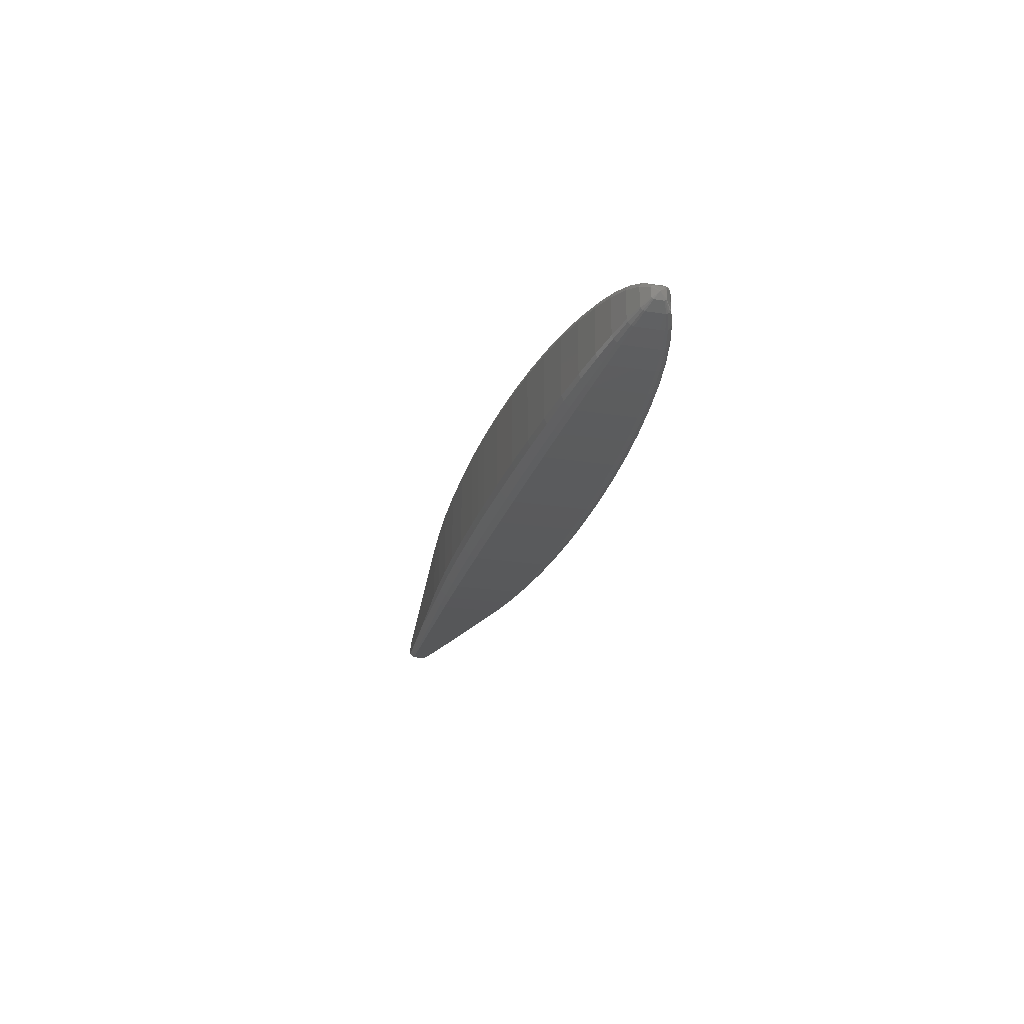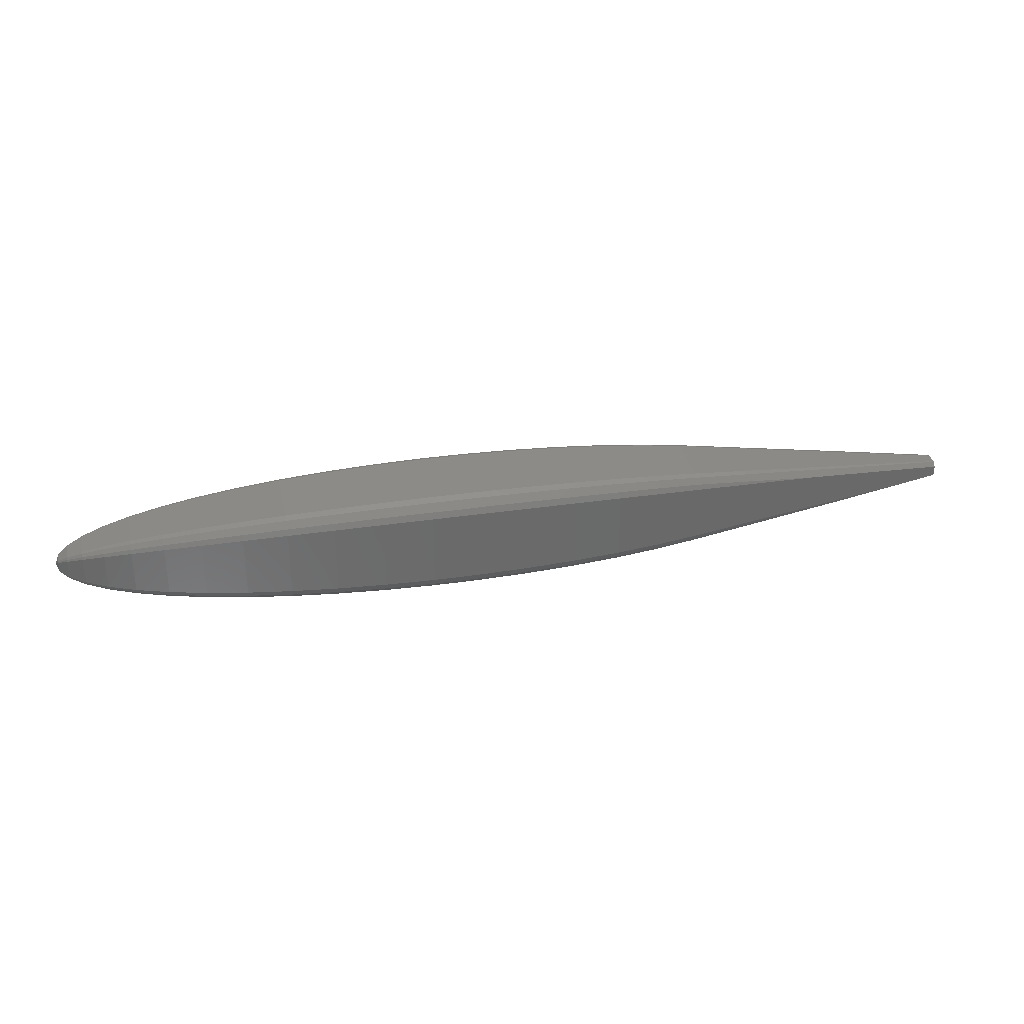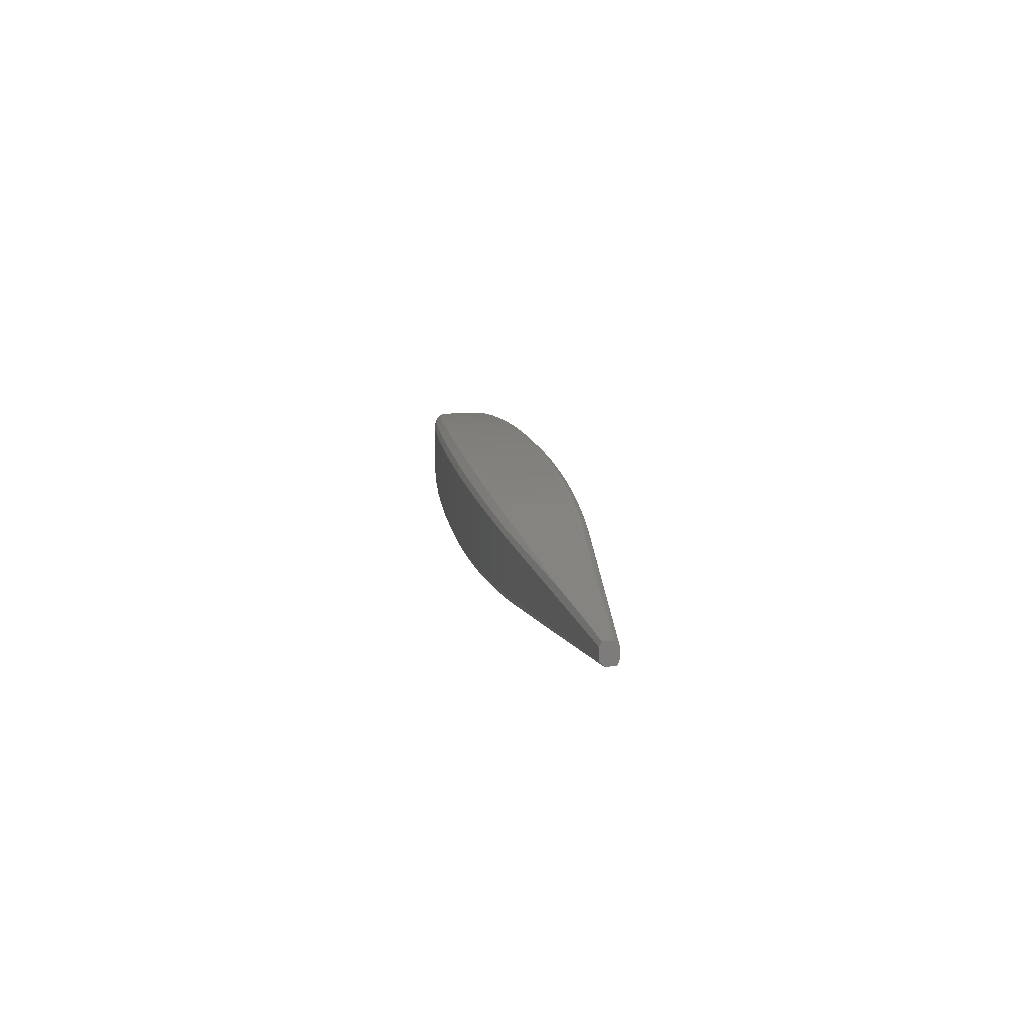
<metadata>
{"format":"stl","ext":"stl","renderer":"f3d","projection":"perspective","resolution":1024,"background":"white","views":[{"elev":-23.4,"azim":-104.9,"up":"+Y"},{"elev":33.0,"azim":-11.7,"up":"+Y"},{"elev":14.1,"azim":80.5,"up":"+Z"}]}
</metadata>
<code>
# stl→obj: 339 verts, 674 faces
v -159 3.73 2.594
v -161.6 1.88 -1.307
v -161.6 1.88 1.307
v -159 3.73 -2.594
v -162.5 0 0
v -161.6 -1.88 1.307
v -161.6 -1.88 -1.307
v -71.08 14.73 10.25
v -84.76 14.27 -9.921
v -84.76 14.27 9.921
v -71.08 14.73 -10.25
v -57.06 -14.97 -10.41
v -42.94 -14.97 10.41
v -57.06 -14.97 10.41
v -42.94 -14.97 -10.41
v -121.7 11.56 8.037
v -132 10.27 -7.141
v -132 10.27 7.141
v -121.7 11.56 -8.037
v 21.71 -11.56 8.037
v 100 -2.353 -1.636
v 100 -2.353 1.636
v 21.71 -11.56 -8.037
v 10.28 12.66 -8.807
v -2.1 13.57 9.438
v 10.28 12.66 8.807
v -2.1 13.57 -9.438
v -42.94 14.97 -10.41
v -57.06 14.97 10.41
v -42.94 14.97 10.41
v -57.06 14.97 -10.41
v -2.1 -13.57 9.438
v 10.28 -12.66 -8.807
v 10.28 -12.66 8.807
v -2.1 -13.57 -9.438
v 21.71 11.56 -8.037
v 21.71 11.56 8.037
v 100 2.353 -1.636
v 100 2.353 1.636
v -15.24 14.27 9.921
v -15.24 14.27 -9.921
v -28.92 14.73 10.25
v -28.92 14.73 -10.25
v -97.9 13.57 -9.438
v -97.9 13.57 9.438
v -110.3 12.66 -8.807
v -110.3 12.66 8.807
v -141 8.817 6.131
v -148.6 7.226 -5.025
v -148.6 7.226 5.025
v -141 8.817 -6.131
v -154.6 5.522 3.84
v -154.6 5.522 -3.84
v -84.76 -14.27 -9.921
v -71.08 -14.73 10.25
v -84.76 -14.27 9.921
v -71.08 -14.73 -10.25
v -141 -8.817 -6.131
v -132 -10.27 7.141
v -141 -8.817 6.131
v -132 -10.27 -7.141
v -121.7 -11.56 -8.037
v -110.3 -12.66 8.807
v -121.7 -11.56 8.037
v -110.3 -12.66 -8.807
v -28.92 -14.73 -10.25
v -28.92 -14.73 10.25
v -15.24 -14.27 9.921
v -15.24 -14.27 -9.921
v -154.6 -5.522 -3.84
v -148.6 -7.226 5.025
v -154.6 -5.522 3.84
v -148.6 -7.226 -5.025
v -97.9 -13.57 -9.438
v -97.9 -13.57 9.438
v -159 -3.73 2.594
v -159 -3.73 -2.594
v -161.6 1.307 1.88
v -161.6 -1.307 1.88
v 100 -1.159 -3
v 90.1 2.839 -4.082
v 100 1.788 -3
v 58.84 -5.215 -7.499
v 67.94 4.523 -6.505
v 58.27 -5.258 -7.561
v 51.86 -5.746 -8.262
v -46.01 -10.42 -14.98
v -47.94 10.43 -14.99
v -45 -10.42 -14.98
v -50 -10.43 -15
v -50 10.43 -15
v 100 1.159 3
v 100 2.232 1.927
v 100 -1.788 3
v 100 -2.232 -1.927
v -97.9 9.438 13.57
v -84.76 -9.921 14.27
v -84.76 9.921 14.27
v -97.9 -9.438 13.57
v -148.6 -5.025 -7.226
v -141 6.131 -8.817
v -141 -6.131 -8.817
v -148.6 5.025 -7.226
v 10.28 8.807 12.66
v 21.71 -8.037 11.56
v 21.71 8.037 11.56
v 10.28 -8.807 12.66
v -28.92 10.25 14.73
v -15.24 -9.921 14.27
v -15.24 9.921 14.27
v -28.92 -10.25 14.73
v -159 -2.594 3.73
v -159 2.594 3.73
v -154.6 -3.84 5.522
v -154.6 3.84 5.522
v -2.1 -9.438 -13.57
v 10.28 8.807 -12.66
v 10.28 -8.807 -12.66
v -2.1 9.438 -13.57
v 90.1 -2.839 4.082
v 58.84 5.215 7.499
v -2.1 -9.438 13.57
v -2.1 9.438 13.57
v -42.94 10.41 14.97
v -42.94 -10.41 14.97
v -71.08 -10.25 14.73
v -71.08 10.25 14.73
v -148.6 5.025 7.226
v -141 -6.131 8.817
v -141 6.131 8.817
v -148.6 -5.025 7.226
v 21.71 8.037 -11.56
v 21.71 -8.037 -11.56
v -15.24 -9.921 -14.27
v -15.24 9.921 -14.27
v -57.06 10.41 14.97
v -50 -10.43 15
v -50 10.43 15
v -57.06 -10.41 14.97
v -121.7 8.037 11.56
v -110.3 -8.807 12.66
v -110.3 8.807 12.66
v -121.7 -8.037 11.56
v -132 7.141 10.27
v -132 -7.141 10.27
v 63.25 4.879 -7.017
v -42.94 -10.41 -14.97
v -28.92 10.25 -14.73
v -28.92 -10.25 -14.73
v -42.94 10.41 -14.97
v -97.9 -9.438 -13.57
v -84.76 9.921 -14.27
v -84.76 -9.921 -14.27
v -97.9 9.438 -13.57
v -132 -7.141 -10.27
v -121.7 8.037 -11.56
v -121.7 -8.037 -11.56
v -132 7.141 -10.27
v -52.06 10.43 -14.99
v -53.99 -10.42 -14.98
v -55 -10.42 -14.98
v -53.07 10.42 -14.99
v -57.06 10.41 -14.97
v -57.06 -10.41 -14.97
v -71.08 10.25 -14.73
v -71.08 -10.25 -14.73
v -110.3 8.807 -12.66
v -110.3 -8.807 -12.66
v -161.6 -1.307 -1.88
v -161.6 1.307 -1.88
v -159 2.594 -3.73
v -159 -2.594 -3.73
v -154.6 3.84 -5.522
v -154.6 -3.84 -5.522
v -46.93 10.42 -14.99
v -161.6 1.784 1.54
v -159 3.055 3.539
v -159 3.539 3.055
v -161.6 1.54 1.784
v -161.6 -1.784 -1.54
v -161.6 -1.54 -1.784
v -71.08 13.98 12.07
v -84.76 11.68 13.54
v -71.08 12.07 13.98
v -84.76 13.54 11.68
v -54.23 -12.23 -14.23
v -57.06 -14.2 -12.26
v -57.06 -12.26 -14.2
v -50 -12.19 -14.27
v -42.94 -14.2 -12.26
v -45.77 -12.23 -14.23
v -42.94 -12.26 -14.2
v -121.7 10.97 9.465
v -132 8.409 9.743
v -121.7 9.465 10.97
v -132 9.743 8.409
v 58.24 -5.284 -7.556
v 21.71 -10.97 -9.465
v 21.71 -9.465 -10.97
v 10.28 10.37 12.02
v -2.1 12.88 11.11
v -2.1 11.11 12.88
v 10.28 12.02 10.37
v -42.94 14.2 12.26
v -50 12.19 14.27
v -42.94 12.26 14.2
v -57.06 14.2 12.26
v -57.06 12.26 14.2
v -2.1 -12.88 -11.11
v 10.28 -10.37 -12.02
v 10.28 -12.02 -10.37
v -2.1 -11.11 -12.88
v 21.71 9.465 10.97
v 21.71 10.97 9.465
v -15.24 13.54 11.68
v -15.24 11.68 13.54
v -28.92 13.98 12.07
v -28.92 12.07 13.98
v -97.9 11.11 12.88
v -97.9 12.88 11.11
v -110.3 10.37 12.02
v -110.3 12.02 10.37
v -141 8.366 7.22
v -148.6 5.918 6.857
v -141 7.22 8.366
v -148.6 6.857 5.918
v -154.6 5.239 4.522
v -154.6 4.522 5.239
v -84.76 -11.68 -13.54
v -71.08 -13.98 -12.07
v -84.76 -13.54 -11.68
v -71.08 -12.07 -13.98
v -141 -7.22 -8.366
v -132 -9.743 -8.409
v -141 -8.366 -7.22
v -132 -8.409 -9.743
v -121.7 -9.465 -10.97
v -110.3 -12.02 -10.37
v -121.7 -10.97 -9.465
v -110.3 -10.37 -12.02
v -28.92 -12.07 -13.98
v -28.92 -13.98 -12.07
v -15.24 -13.54 -11.68
v -15.24 -11.68 -13.54
v -154.6 -4.522 -5.239
v -148.6 -6.857 -5.918
v -154.6 -5.239 -4.522
v -148.6 -5.918 -6.857
v -97.9 -11.11 -12.88
v -97.9 -12.88 -11.11
v -159 -3.055 -3.539
v -159 -3.539 -3.055
v -161.6 -1.54 1.784
v -161.6 -1.784 1.54
v 64.42 5.642 -6.536
v 60.45 6.244 -6.701
v 68.08 5.314 -6.157
v 60.01 6.037 -6.994
v -47.17 12.27 -14.22
v -46.62 14.19 -12.31
v -46.31 12.27 -14.22
v -50 14.17 -12.35
v -50 12.28 -14.23
v -97.9 -11.11 12.88
v -84.76 -13.54 11.68
v -84.76 -11.68 13.54
v -97.9 -12.88 11.11
v -141 8.366 -7.22
v -148.6 5.918 -6.857
v -148.6 6.857 -5.918
v -141 7.22 -8.366
v 10.28 -12.02 10.37
v 21.71 -9.465 10.97
v 10.28 -10.37 12.02
v 21.71 -10.97 9.465
v -28.92 -13.98 12.07
v -15.24 -11.68 13.54
v -28.92 -12.07 13.98
v -15.24 -13.54 11.68
v -159 -3.055 3.539
v -159 -3.539 3.055
v -154.6 -5.239 4.522
v -154.6 -4.522 5.239
v 10.28 10.37 -12.02
v -2.1 12.88 -11.11
v 10.28 12.02 -10.37
v -2.1 11.11 -12.88
v 68.08 -5.314 6.157
v -2.1 -11.11 12.88
v -2.1 -12.88 11.11
v -42.94 -12.26 14.2
v -42.94 -14.2 12.26
v -71.08 -13.98 12.07
v -71.08 -12.07 13.98
v -148.6 -5.918 6.857
v -141 -8.366 7.22
v -141 -7.22 8.366
v -148.6 -6.857 5.918
v 21.71 9.465 -10.97
v 21.71 10.97 -9.465
v -15.24 13.54 -11.68
v -15.24 11.68 -13.54
v -57.06 -12.26 14.2
v -50 -14.17 12.35
v -50 -12.28 14.23
v -57.06 -14.2 12.26
v -121.7 -9.465 10.97
v -110.3 -12.02 10.37
v -110.3 -10.37 12.02
v -121.7 -10.97 9.465
v -132 -8.409 9.743
v -132 -9.743 8.409
v -42.94 12.26 -14.2
v -28.92 13.98 -12.07
v -28.92 12.07 -13.98
v -42.94 14.2 -12.26
v -84.76 13.54 -11.68
v -97.9 11.11 -12.88
v -97.9 12.88 -11.11
v -84.76 11.68 -13.54
v -121.7 10.97 -9.465
v -132 8.409 -9.743
v -132 9.743 -8.409
v -121.7 9.465 -10.97
v -52.83 12.27 -14.22
v -53.38 14.19 -12.31
v -53.69 12.27 -14.22
v -57.06 14.2 -12.26
v -57.06 12.26 -14.2
v -71.08 13.98 -12.07
v -71.08 12.07 -13.98
v -110.3 12.02 -10.37
v -110.3 10.37 -12.02
v -161.6 1.54 -1.784
v -161.6 1.784 -1.54
v -159 3.055 -3.539
v -159 3.539 -3.055
v -154.6 5.239 -4.522
v -154.6 4.522 -5.239
f 1 2 3
f 2 1 4
f 2 5 3
f 6 5 7
f 8 9 10
f 9 8 11
f 12 13 14
f 13 12 15
f 16 17 18
f 17 16 19
f 20 21 22
f 21 20 23
f 24 25 26
f 25 24 27
f 28 29 30
f 29 28 31
f 32 33 34
f 33 32 35
f 36 26 37
f 26 36 24
f 38 37 39
f 37 38 36
f 27 40 25
f 40 27 41
f 41 42 40
f 42 41 43
f 10 44 45
f 44 10 9
f 29 11 8
f 11 29 31
f 45 46 47
f 46 45 44
f 48 49 50
f 49 48 51
f 18 51 48
f 51 18 17
f 52 4 1
f 4 52 53
f 54 55 56
f 55 54 57
f 58 59 60
f 59 58 61
f 62 63 64
f 63 62 65
f 13 66 67
f 66 13 15
f 68 35 32
f 35 68 69
f 47 19 16
f 19 47 46
f 50 53 52
f 53 50 49
f 70 71 72
f 71 70 73
f 74 56 75
f 56 74 54
f 57 14 55
f 14 57 12
f 67 69 68
f 69 67 66
f 34 23 20
f 23 34 33
f 43 30 42
f 30 43 28
f 61 64 59
f 64 61 62
f 73 60 71
f 60 73 58
f 7 76 6
f 76 7 77
f 65 75 63
f 75 65 74
f 77 72 76
f 72 77 70
f 78 5 79
f 80 81 82
f 83 81 80
f 81 83 84
f 85 84 83
f 84 85 86
f 87 88 89
f 90 88 87
f 88 90 91
f 92 39 93
f 39 22 38
f 39 92 22
f 80 38 21
f 22 92 94
f 38 22 21
f 38 80 82
f 80 21 95
f 96 97 98
f 97 96 99
f 100 101 102
f 101 100 103
f 104 105 106
f 105 104 107
f 108 109 110
f 109 108 111
f 78 112 113
f 112 78 79
f 113 114 115
f 114 113 112
f 116 117 118
f 117 116 119
f 92 120 94
f 121 120 92
f 105 121 106
f 121 105 120
f 110 122 123
f 122 110 109
f 124 111 108
f 111 124 125
f 98 126 127
f 126 98 97
f 128 129 130
f 129 128 131
f 118 132 133
f 132 118 117
f 134 119 116
f 119 134 135
f 123 107 104
f 107 123 122
f 136 137 138
f 137 136 139
f 127 139 136
f 139 127 126
f 140 141 142
f 141 140 143
f 142 99 96
f 99 142 141
f 144 143 140
f 143 144 145
f 130 145 144
f 145 130 129
f 115 131 128
f 131 115 114
f 86 146 84
f 132 86 133
f 86 132 146
f 147 148 149
f 148 147 150
f 151 152 153
f 152 151 154
f 155 156 157
f 156 155 158
f 138 125 124
f 125 138 137
f 90 159 91
f 160 159 90
f 159 160 161
f 161 162 159
f 163 161 164
f 161 163 162
f 149 135 134
f 135 149 148
f 153 165 166
f 165 153 152
f 166 163 164
f 163 166 165
f 102 158 155
f 158 102 101
f 157 167 168
f 167 157 156
f 168 154 151
f 154 168 167
f 169 5 170
f 169 171 172
f 171 169 170
f 172 173 174
f 173 172 171
f 174 103 100
f 103 174 173
f 89 150 147
f 89 175 150
f 175 89 88
f 176 177 178
f 177 176 179
f 176 5 179
f 180 5 181
f 182 183 184
f 183 182 185
f 186 187 188
f 189 187 186
f 187 189 190
f 190 191 192
f 190 189 191
f 193 194 195
f 194 193 196
f 95 83 80
f 95 197 83
f 198 197 95
f 197 198 199
f 200 201 202
f 201 200 203
f 204 205 206
f 207 205 204
f 205 207 208
f 209 210 211
f 210 209 212
f 213 203 200
f 203 213 214
f 121 214 213
f 93 121 92
f 121 93 214
f 202 215 216
f 215 202 201
f 216 217 218
f 217 216 215
f 185 219 183
f 219 185 220
f 207 184 208
f 184 207 182
f 220 221 219
f 221 220 222
f 223 224 225
f 224 223 226
f 196 225 194
f 225 196 223
f 227 177 228
f 177 227 178
f 229 230 231
f 230 229 232
f 233 234 235
f 234 233 236
f 237 238 239
f 238 237 240
f 190 241 242
f 241 190 192
f 243 212 209
f 212 243 244
f 222 195 221
f 195 222 193
f 226 228 224
f 228 226 227
f 245 246 247
f 246 245 248
f 249 231 250
f 231 249 229
f 232 187 230
f 187 232 188
f 242 244 243
f 244 242 241
f 211 199 198
f 199 211 210
f 218 204 206
f 204 218 217
f 236 239 234
f 239 236 237
f 248 235 246
f 235 248 233
f 251 180 181
f 180 251 252
f 240 250 238
f 250 240 249
f 251 247 252
f 247 251 245
f 253 5 254
f 255 256 257
f 256 255 258
f 259 260 261
f 262 259 263
f 259 262 260
f 264 265 266
f 265 264 267
f 268 269 270
f 269 268 271
f 272 273 274
f 273 272 275
f 276 277 278
f 277 276 279
f 254 280 253
f 280 254 281
f 280 282 283
f 282 280 281
f 284 285 286
f 285 284 287
f 273 275 288
f 279 289 277
f 289 279 290
f 291 276 278
f 276 291 292
f 266 293 294
f 293 266 265
f 295 296 297
f 296 295 298
f 299 286 300
f 286 299 284
f 287 301 285
f 301 287 302
f 290 274 289
f 274 290 272
f 303 304 305
f 304 303 306
f 294 306 303
f 306 294 293
f 307 308 309
f 308 307 310
f 309 267 264
f 267 309 308
f 311 310 307
f 310 311 312
f 297 312 311
f 312 297 296
f 283 298 295
f 298 283 282
f 258 300 256
f 300 258 299
f 313 314 315
f 314 313 316
f 317 318 319
f 318 317 320
f 321 322 323
f 322 321 324
f 304 291 305
f 291 304 292
f 325 262 263
f 325 326 262
f 326 325 327
f 327 328 326
f 328 327 329
f 302 314 301
f 314 302 315
f 330 320 317
f 320 330 331
f 328 331 330
f 331 328 329
f 323 271 268
f 271 323 322
f 332 324 321
f 324 332 333
f 319 333 332
f 333 319 318
f 334 5 335
f 336 335 337
f 335 336 334
f 338 336 337
f 336 338 339
f 270 339 338
f 339 270 269
f 261 316 313
f 316 261 260
f 1 176 178
f 176 1 3
f 3 5 176
f 7 5 180
f 8 185 182
f 185 8 10
f 187 15 12
f 15 187 190
f 16 196 193
f 196 16 18
f 23 95 21
f 95 23 198
f 203 25 201
f 25 203 26
f 30 207 204
f 207 30 29
f 35 211 33
f 211 35 209
f 214 26 203
f 26 214 37
f 93 37 214
f 37 93 39
f 201 40 215
f 40 201 25
f 215 42 217
f 42 215 40
f 10 220 185
f 220 10 45
f 29 182 207
f 182 29 8
f 45 222 220
f 222 45 47
f 48 226 223
f 226 48 50
f 18 223 196
f 223 18 48
f 52 178 227
f 178 52 1
f 231 57 54
f 57 231 230
f 235 61 58
f 61 235 234
f 239 65 62
f 65 239 238
f 15 242 66
f 242 15 190
f 69 209 35
f 209 69 243
f 47 193 222
f 193 47 16
f 50 227 226
f 227 50 52
f 247 73 70
f 73 247 246
f 250 54 74
f 54 250 231
f 230 12 57
f 12 230 187
f 66 243 69
f 243 66 242
f 33 198 23
f 198 33 211
f 217 30 204
f 30 217 42
f 234 62 61
f 62 234 239
f 246 58 73
f 58 246 235
f 180 77 7
f 77 180 252
f 238 74 65
f 74 238 250
f 252 70 77
f 70 252 247
f 79 5 253
f 84 257 81
f 84 255 257
f 255 84 146
f 88 259 175
f 263 88 91
f 88 263 259
f 264 97 99
f 97 264 266
f 269 101 103
f 101 269 271
f 107 273 105
f 273 107 274
f 111 277 109
f 277 111 278
f 253 112 79
f 112 253 280
f 280 114 112
f 114 280 283
f 119 284 117
f 284 119 287
f 105 288 120
f 288 105 273
f 109 289 122
f 289 109 277
f 125 278 111
f 278 125 291
f 266 126 97
f 126 266 294
f 295 129 131
f 129 295 297
f 117 299 132
f 299 117 284
f 135 287 119
f 287 135 302
f 122 274 107
f 274 122 289
f 139 305 137
f 305 139 303
f 294 139 126
f 139 294 303
f 307 141 143
f 141 307 309
f 309 99 141
f 99 309 264
f 311 143 145
f 143 311 307
f 297 145 129
f 145 297 311
f 283 131 114
f 131 283 295
f 146 258 255
f 132 258 146
f 258 132 299
f 150 315 148
f 315 150 313
f 318 152 154
f 152 318 320
f 322 156 158
f 156 322 324
f 137 291 125
f 291 137 305
f 159 263 91
f 159 325 263
f 325 159 162
f 162 327 325
f 163 327 162
f 327 163 329
f 148 302 135
f 302 148 315
f 320 165 152
f 165 320 331
f 331 163 165
f 163 331 329
f 271 158 101
f 158 271 322
f 324 167 156
f 167 324 333
f 333 154 167
f 154 333 318
f 170 5 334
f 334 171 170
f 171 334 336
f 336 173 171
f 173 336 339
f 339 103 173
f 103 339 269
f 150 261 313
f 175 261 150
f 261 175 259
f 4 335 2
f 335 4 337
f 335 5 2
f 254 5 6
f 11 317 9
f 317 11 330
f 14 304 306
f 13 304 14
f 304 13 292
f 19 323 17
f 323 19 321
f 20 288 275
f 22 288 20
f 288 22 120
f 120 22 94
f 286 27 24
f 27 286 285
f 260 28 316
f 262 28 260
f 28 262 31
f 31 326 328
f 31 262 326
f 32 272 290
f 272 32 34
f 300 24 36
f 24 300 286
f 81 38 82
f 257 38 81
f 256 38 257
f 256 36 38
f 36 256 300
f 285 41 27
f 41 285 301
f 301 43 41
f 43 301 314
f 9 319 44
f 319 9 317
f 31 330 11
f 330 31 328
f 44 332 46
f 332 44 319
f 51 270 49
f 270 51 268
f 17 268 51
f 268 17 323
f 53 337 4
f 337 53 338
f 265 55 293
f 55 265 56
f 296 59 312
f 59 296 60
f 310 63 308
f 63 310 64
f 13 276 292
f 276 13 67
f 68 290 279
f 290 68 32
f 46 321 19
f 321 46 332
f 49 338 53
f 338 49 270
f 282 71 298
f 71 282 72
f 267 56 265
f 56 267 75
f 293 14 306
f 14 293 55
f 67 279 276
f 279 67 68
f 34 275 272
f 275 34 20
f 314 28 43
f 28 314 316
f 312 64 310
f 64 312 59
f 298 60 296
f 60 298 71
f 254 76 281
f 76 254 6
f 308 75 267
f 75 308 63
f 281 72 282
f 72 281 76
f 179 5 78
f 83 197 85
f 189 87 191
f 87 189 90
f 219 98 183
f 98 219 96
f 248 102 233
f 102 248 100
f 104 213 200
f 213 104 106
f 108 216 218
f 216 108 110
f 179 113 177
f 113 179 78
f 177 115 228
f 115 177 113
f 116 210 212
f 210 116 118
f 213 106 121
f 110 202 216
f 202 110 123
f 124 218 206
f 218 124 108
f 183 127 184
f 127 183 98
f 224 130 225
f 130 224 128
f 118 199 210
f 199 118 133
f 134 212 244
f 212 134 116
f 123 200 202
f 200 123 104
f 208 138 205
f 138 208 136
f 184 136 208
f 136 184 127
f 195 142 221
f 142 195 140
f 221 96 219
f 96 221 142
f 194 140 195
f 140 194 144
f 225 144 194
f 144 225 130
f 228 128 224
f 128 228 115
f 197 86 85
f 199 86 197
f 86 199 133
f 147 241 192
f 241 147 149
f 249 153 229
f 153 249 151
f 236 157 237
f 157 236 155
f 205 124 206
f 124 205 138
f 189 160 90
f 160 189 186
f 186 161 160
f 188 161 186
f 161 188 164
f 149 244 241
f 244 149 134
f 229 166 232
f 166 229 153
f 232 164 188
f 164 232 166
f 233 155 236
f 155 233 102
f 237 168 240
f 168 237 157
f 240 151 249
f 151 240 168
f 181 5 169
f 181 172 251
f 172 181 169
f 251 174 245
f 174 251 172
f 245 100 248
f 100 245 174
f 192 89 147
f 191 89 192
f 89 191 87

</code>
